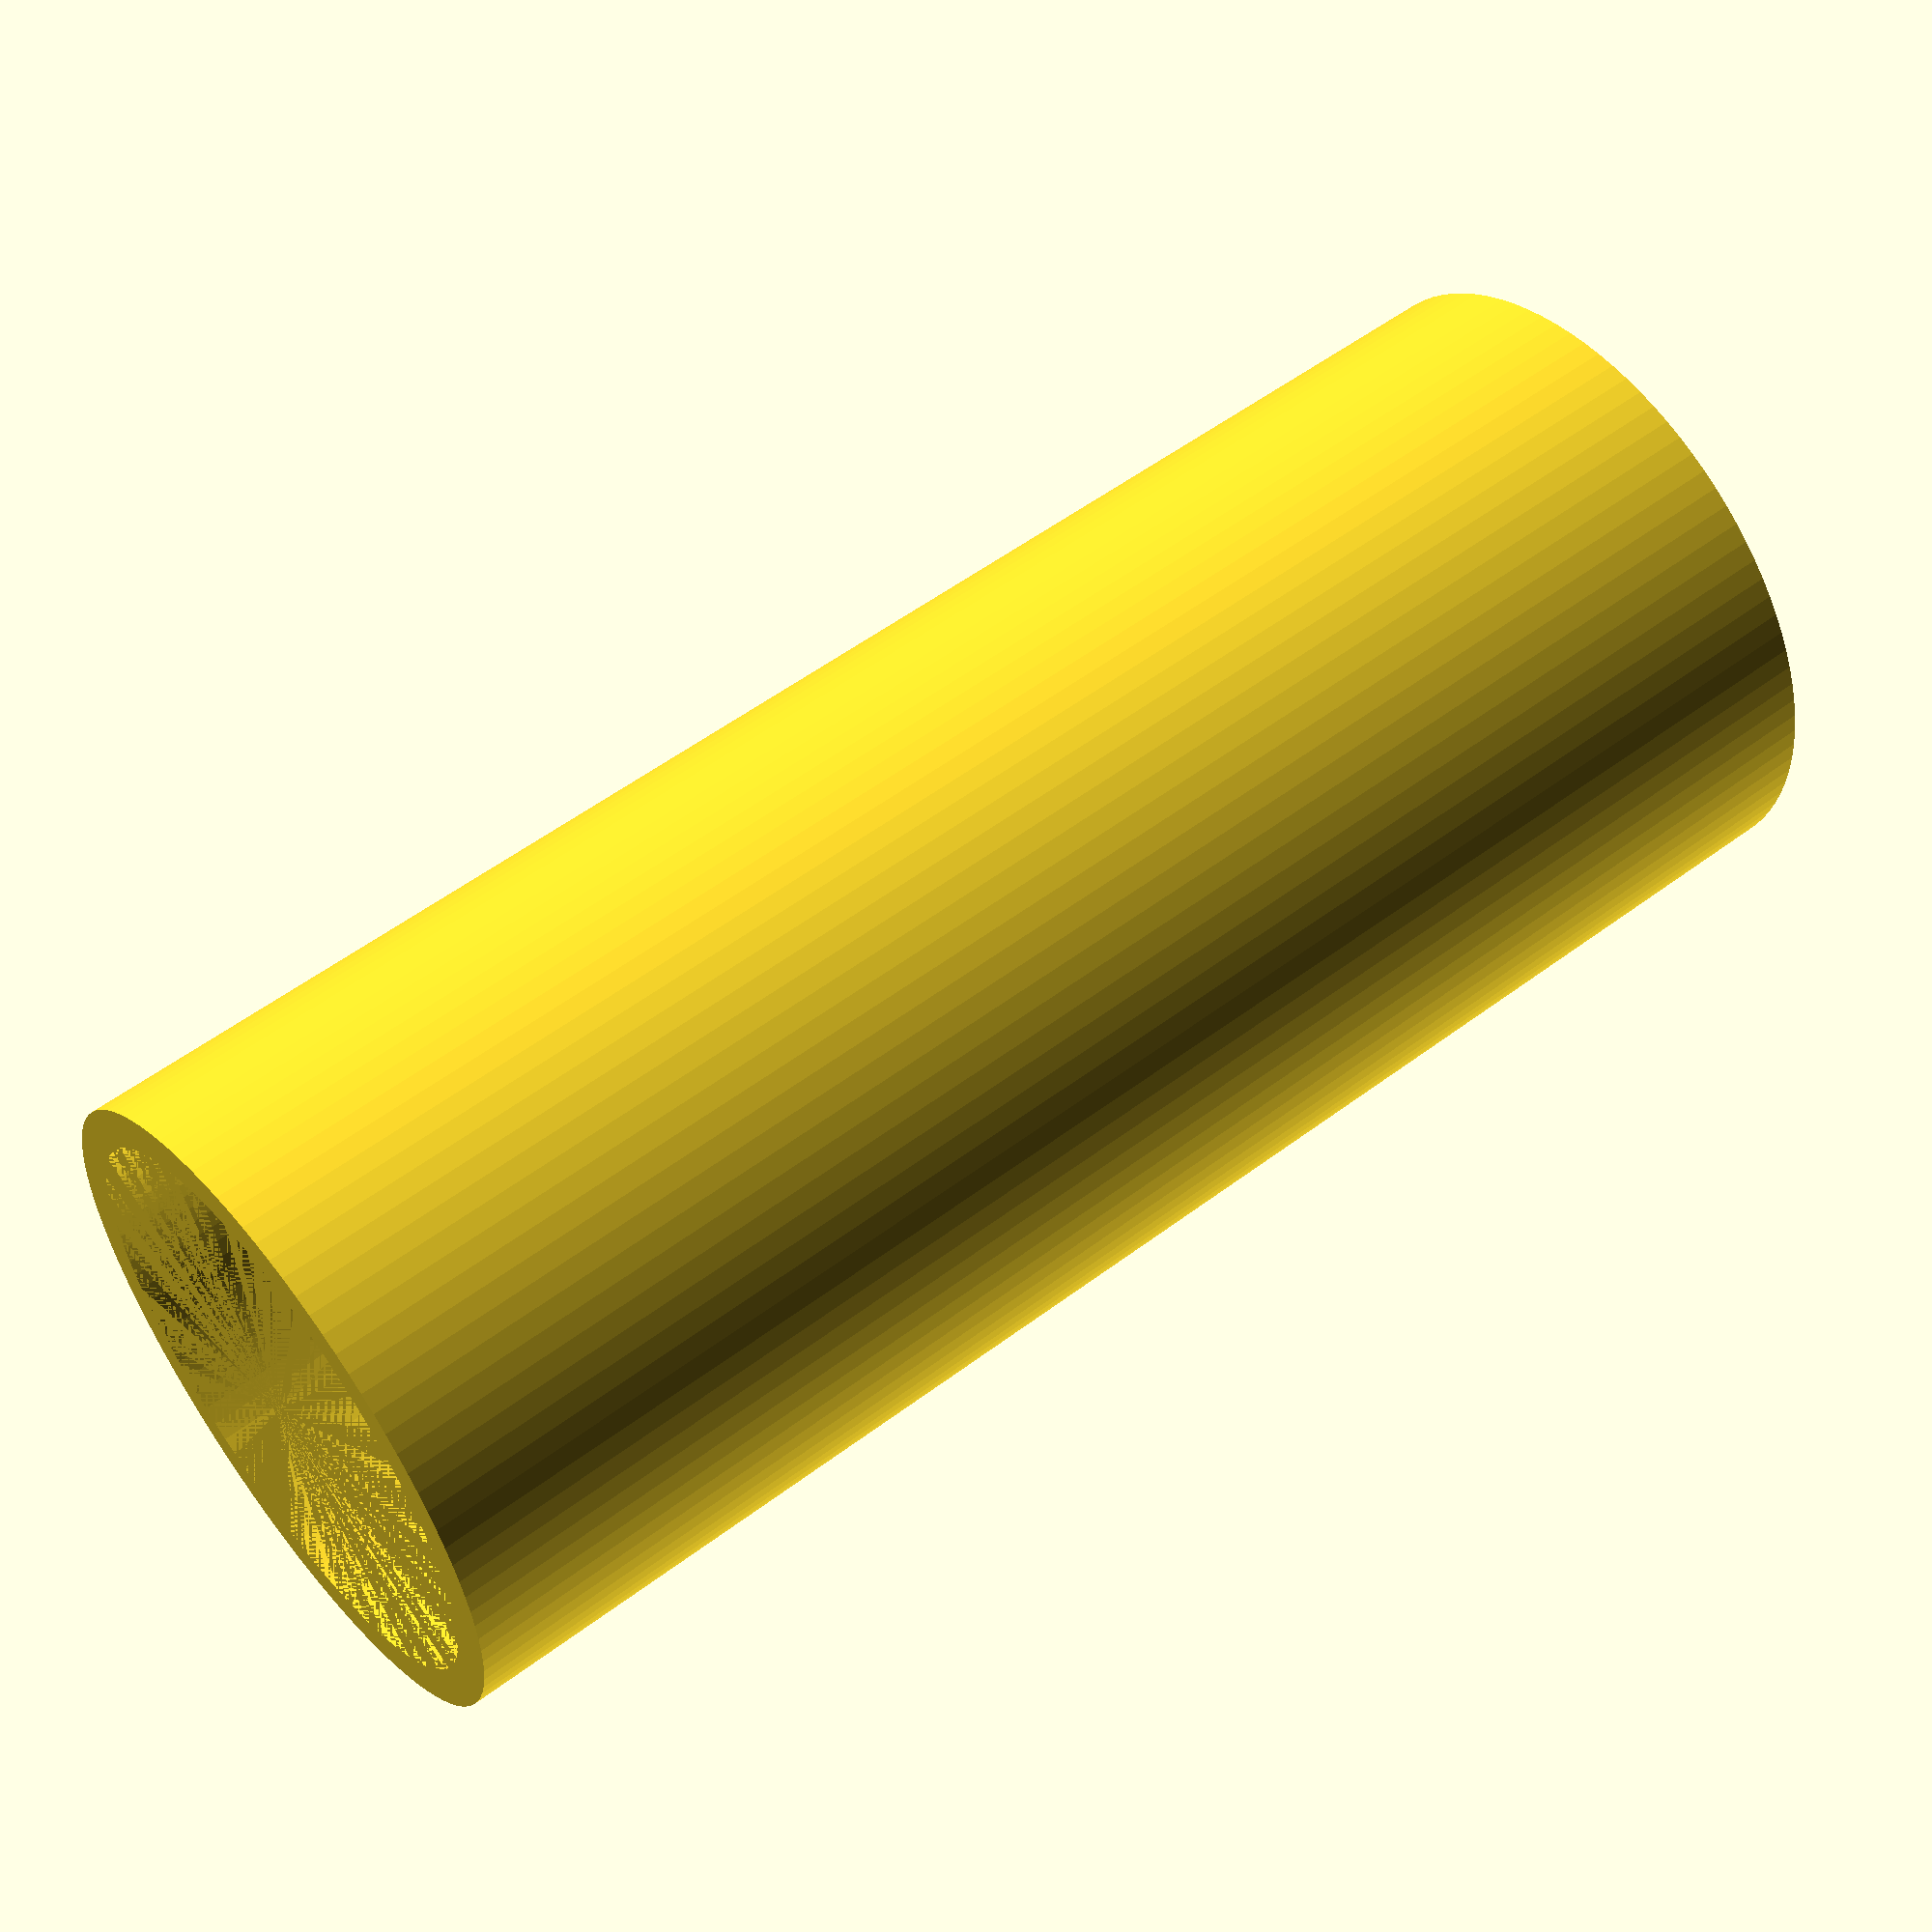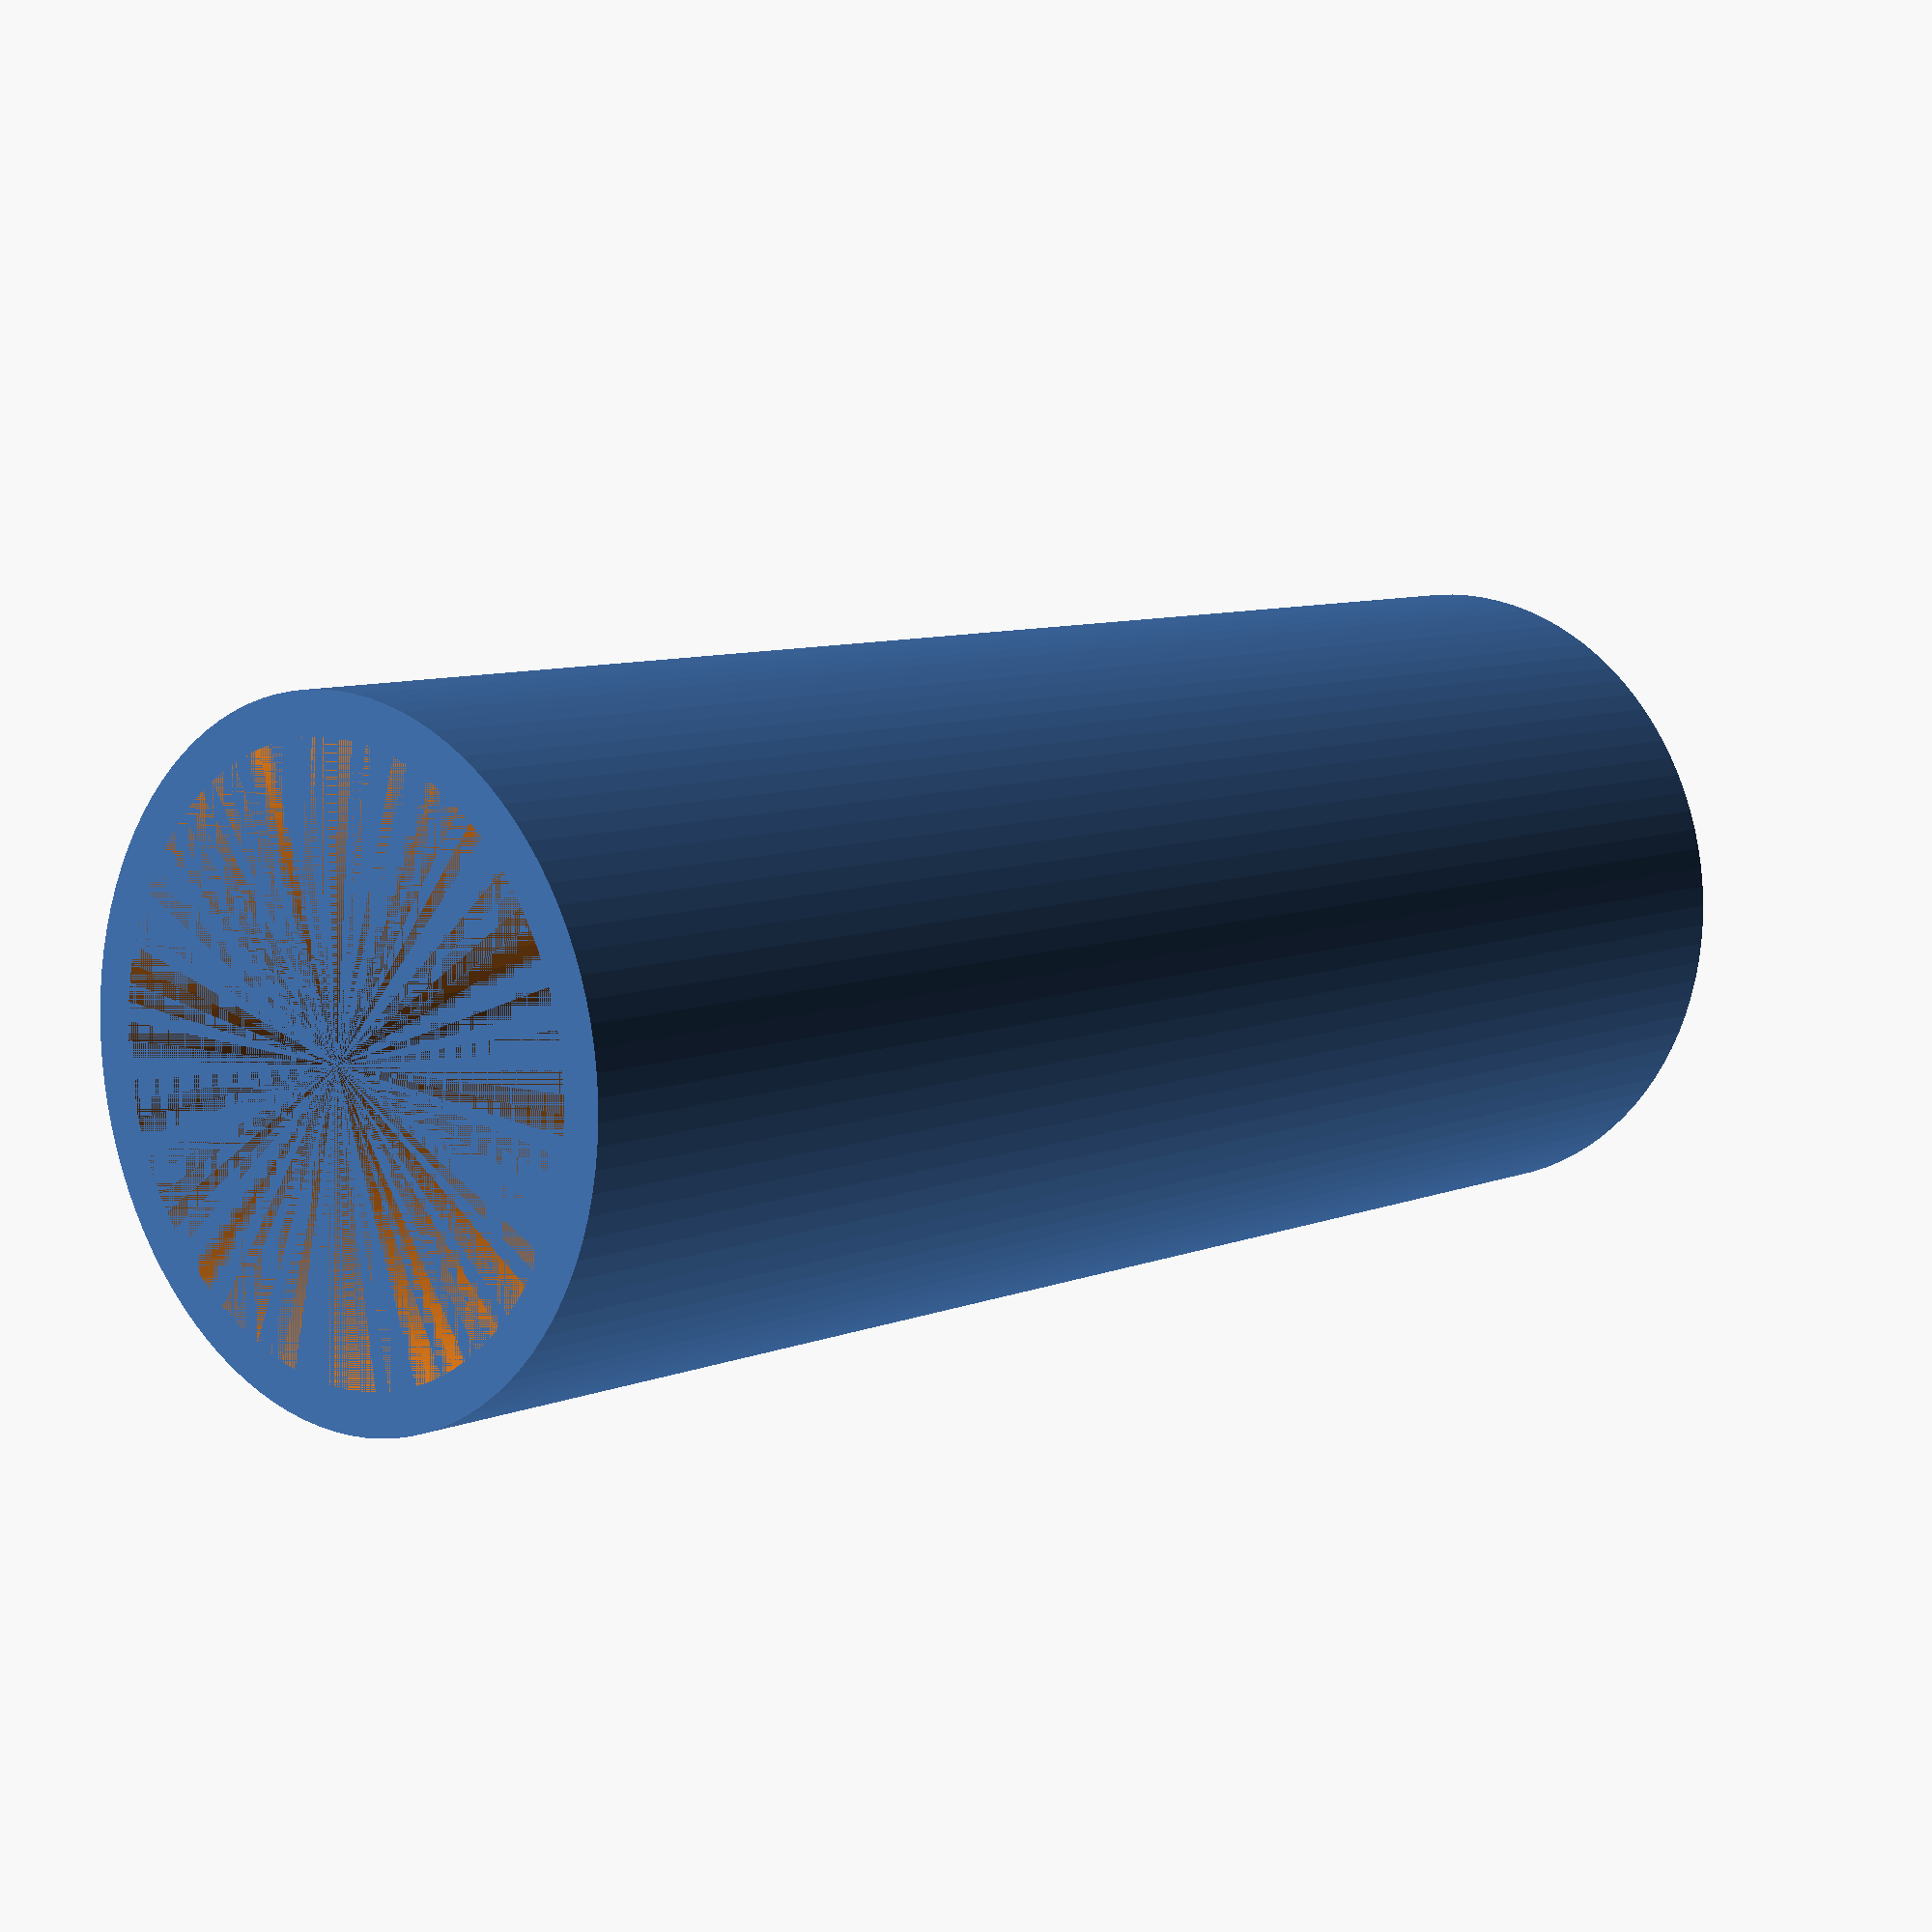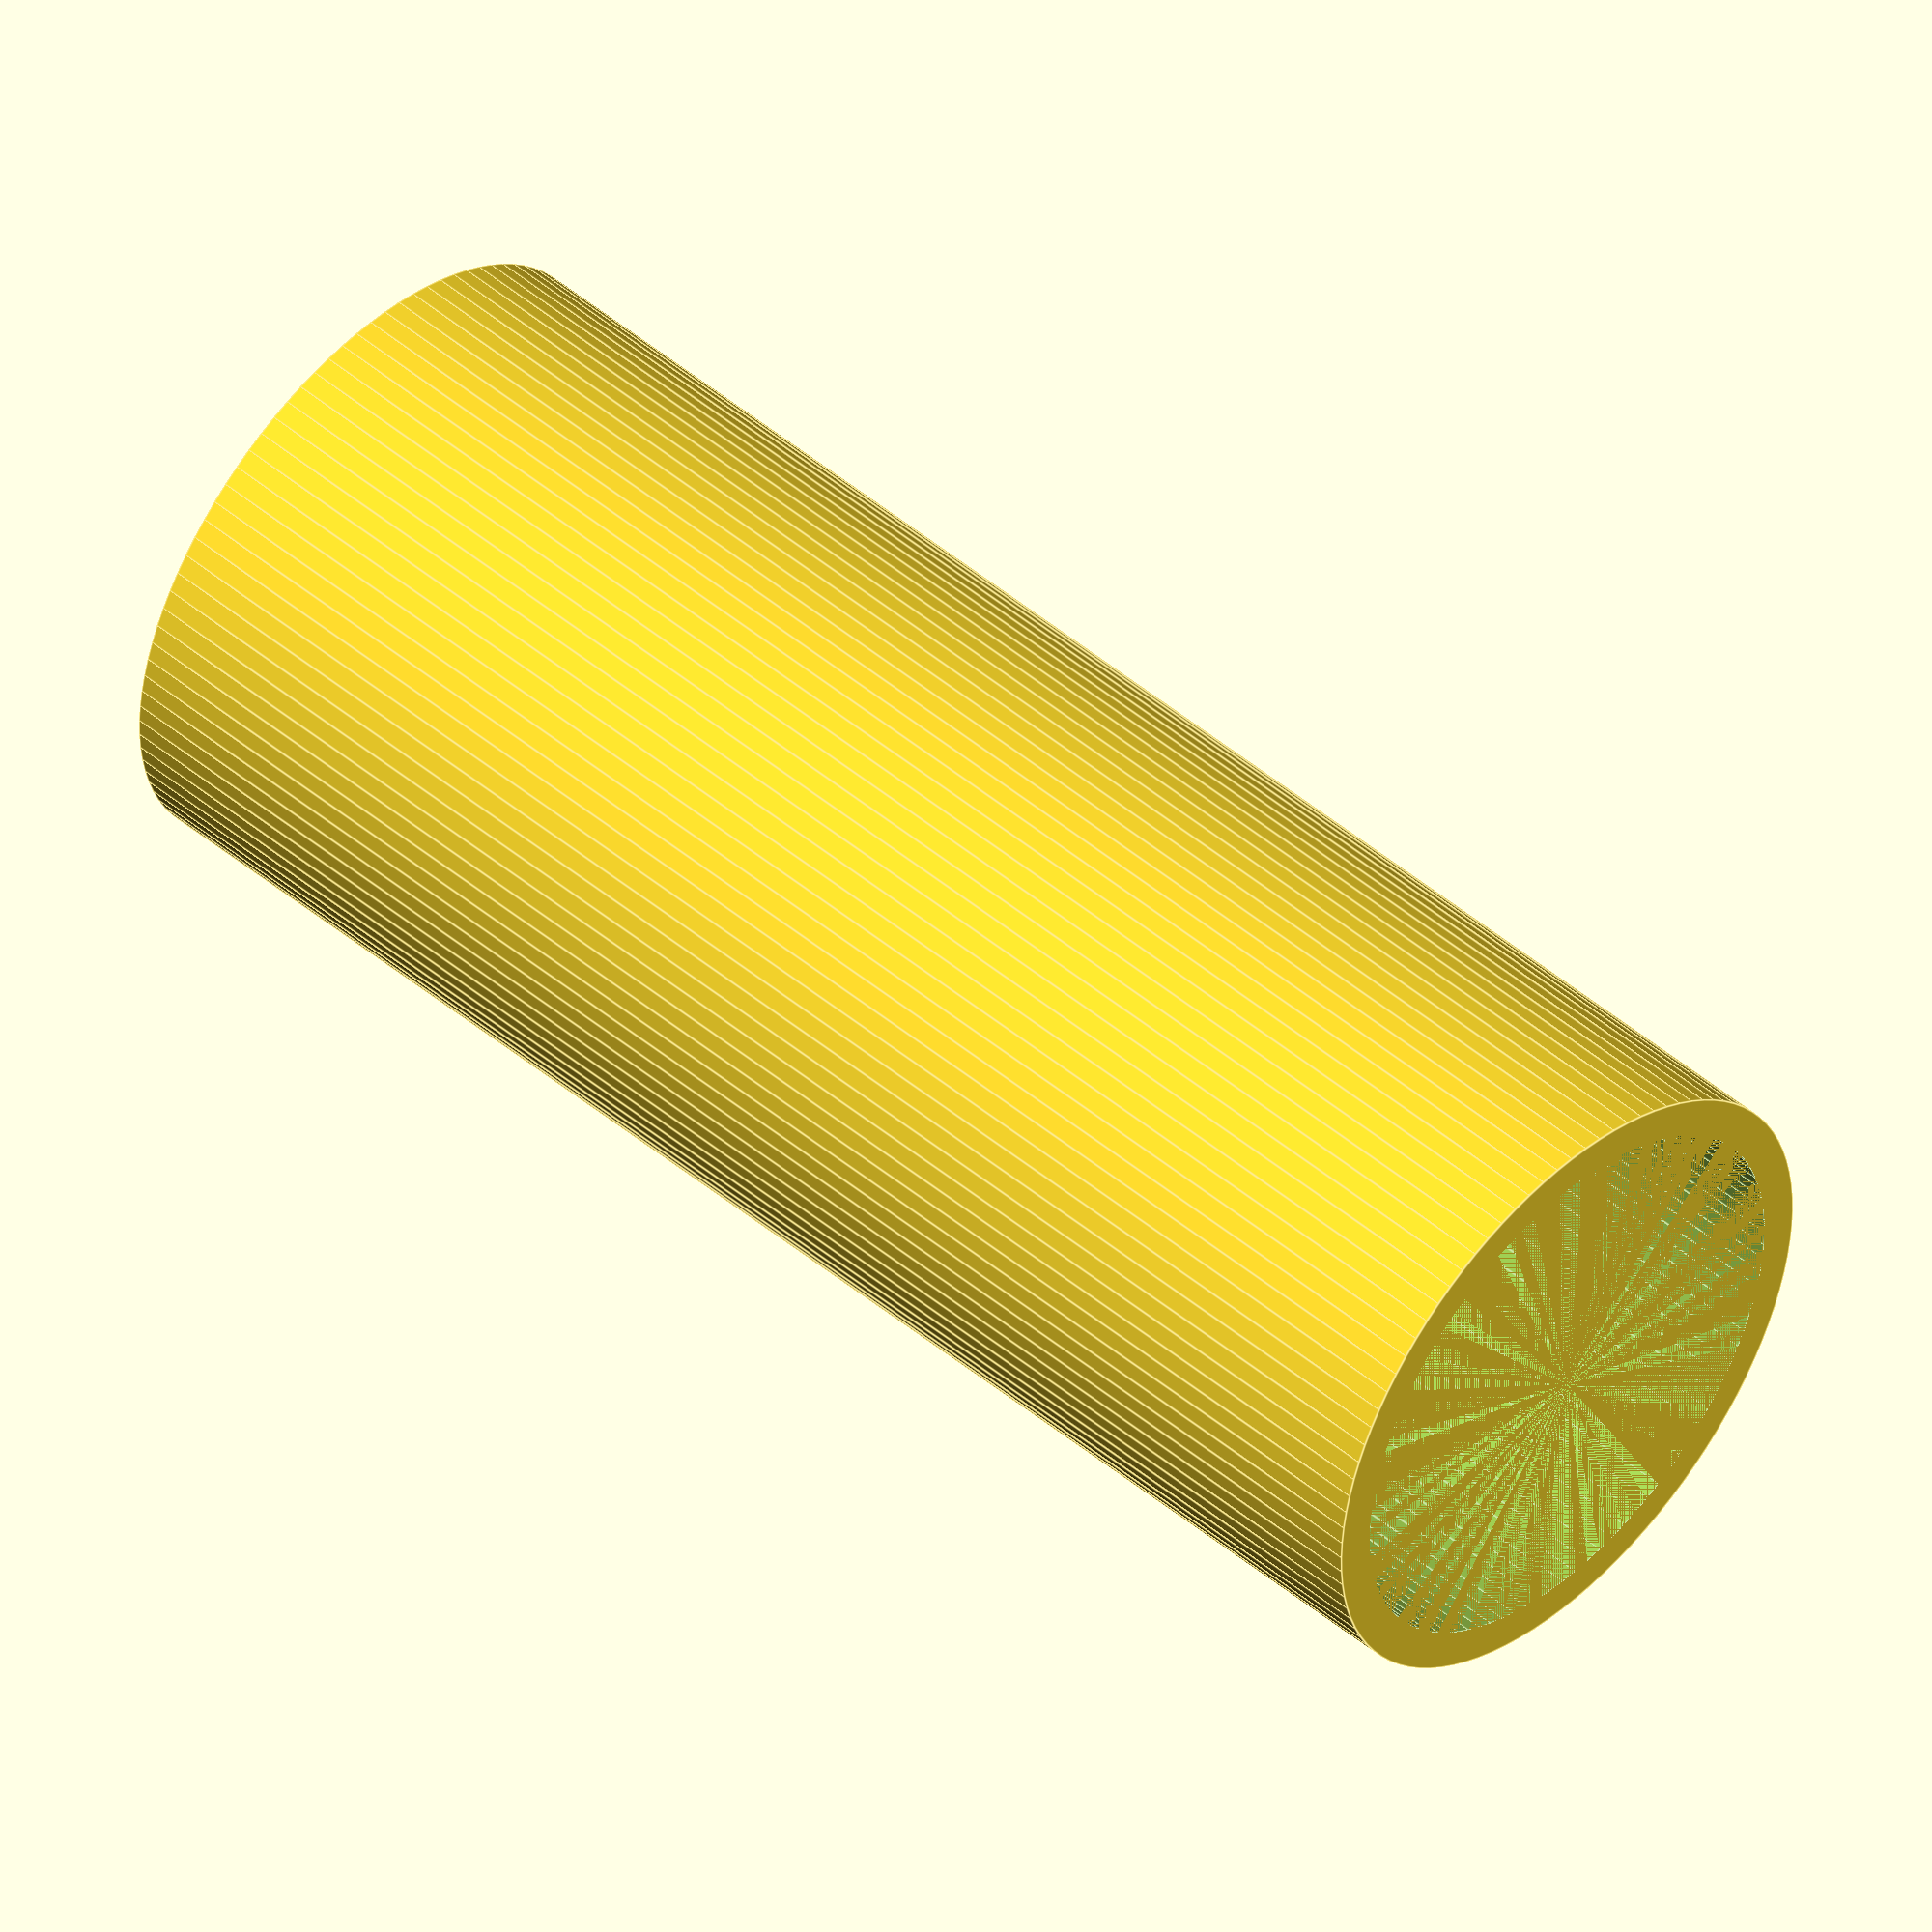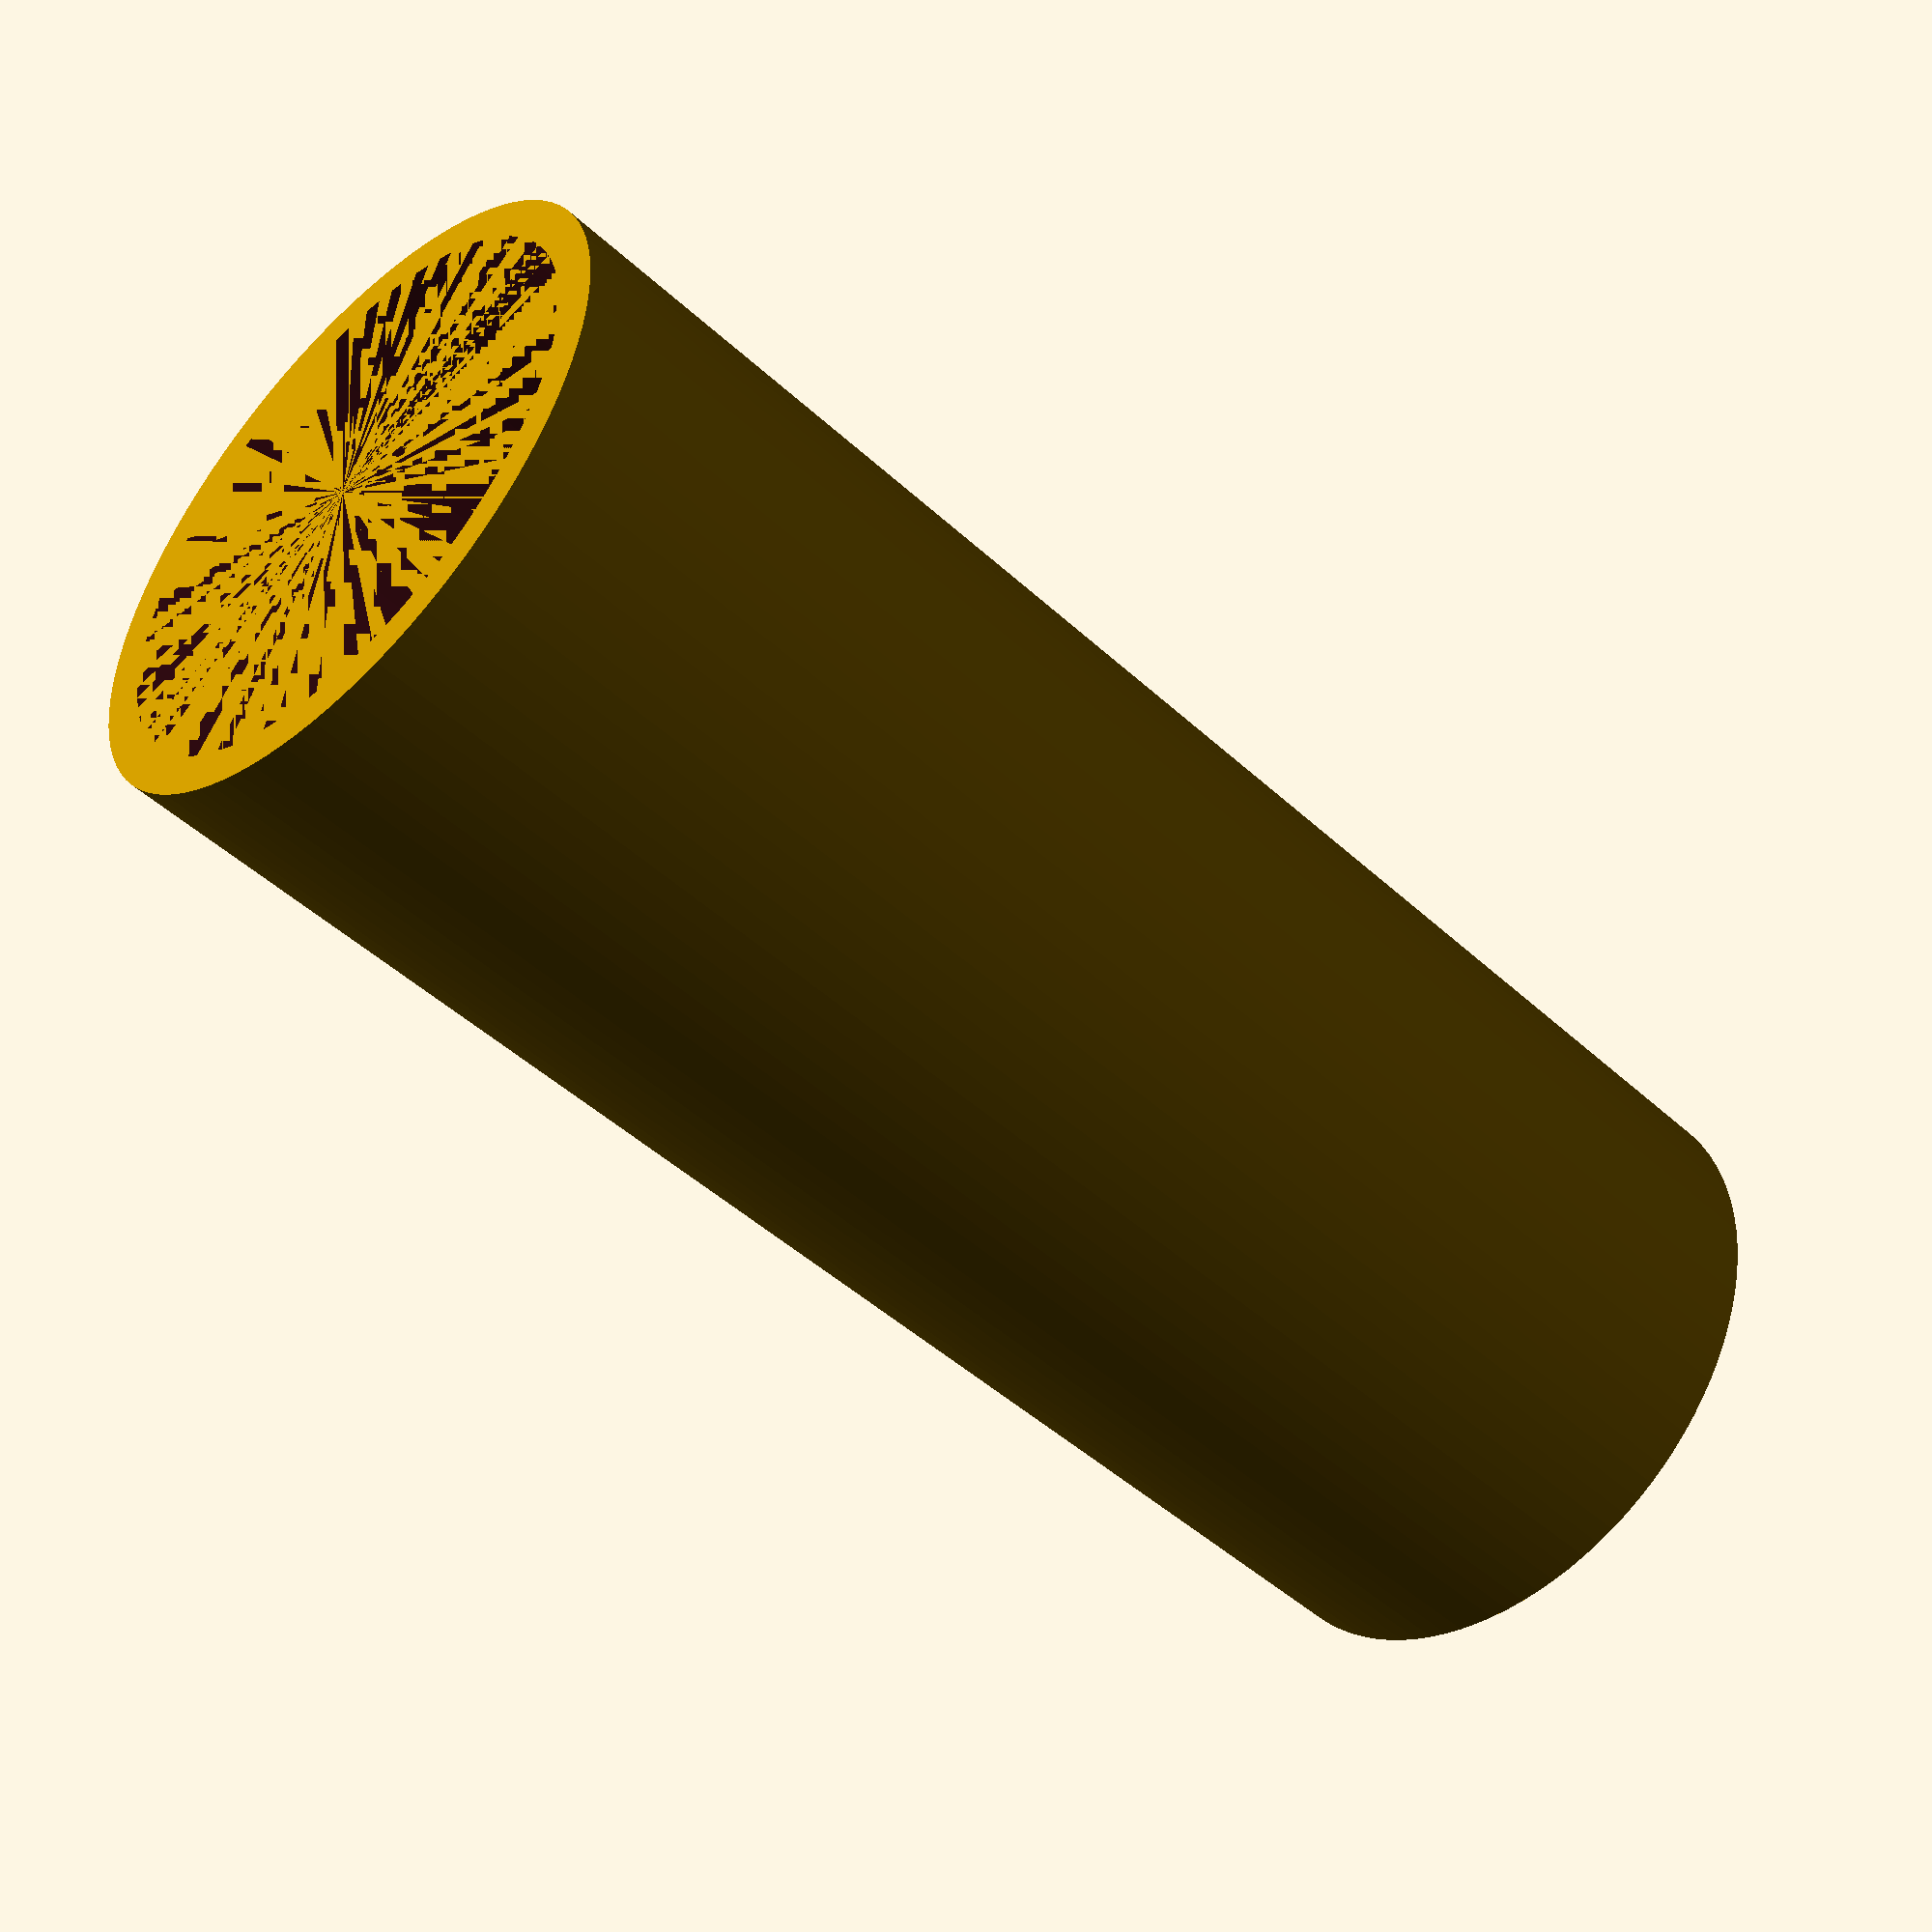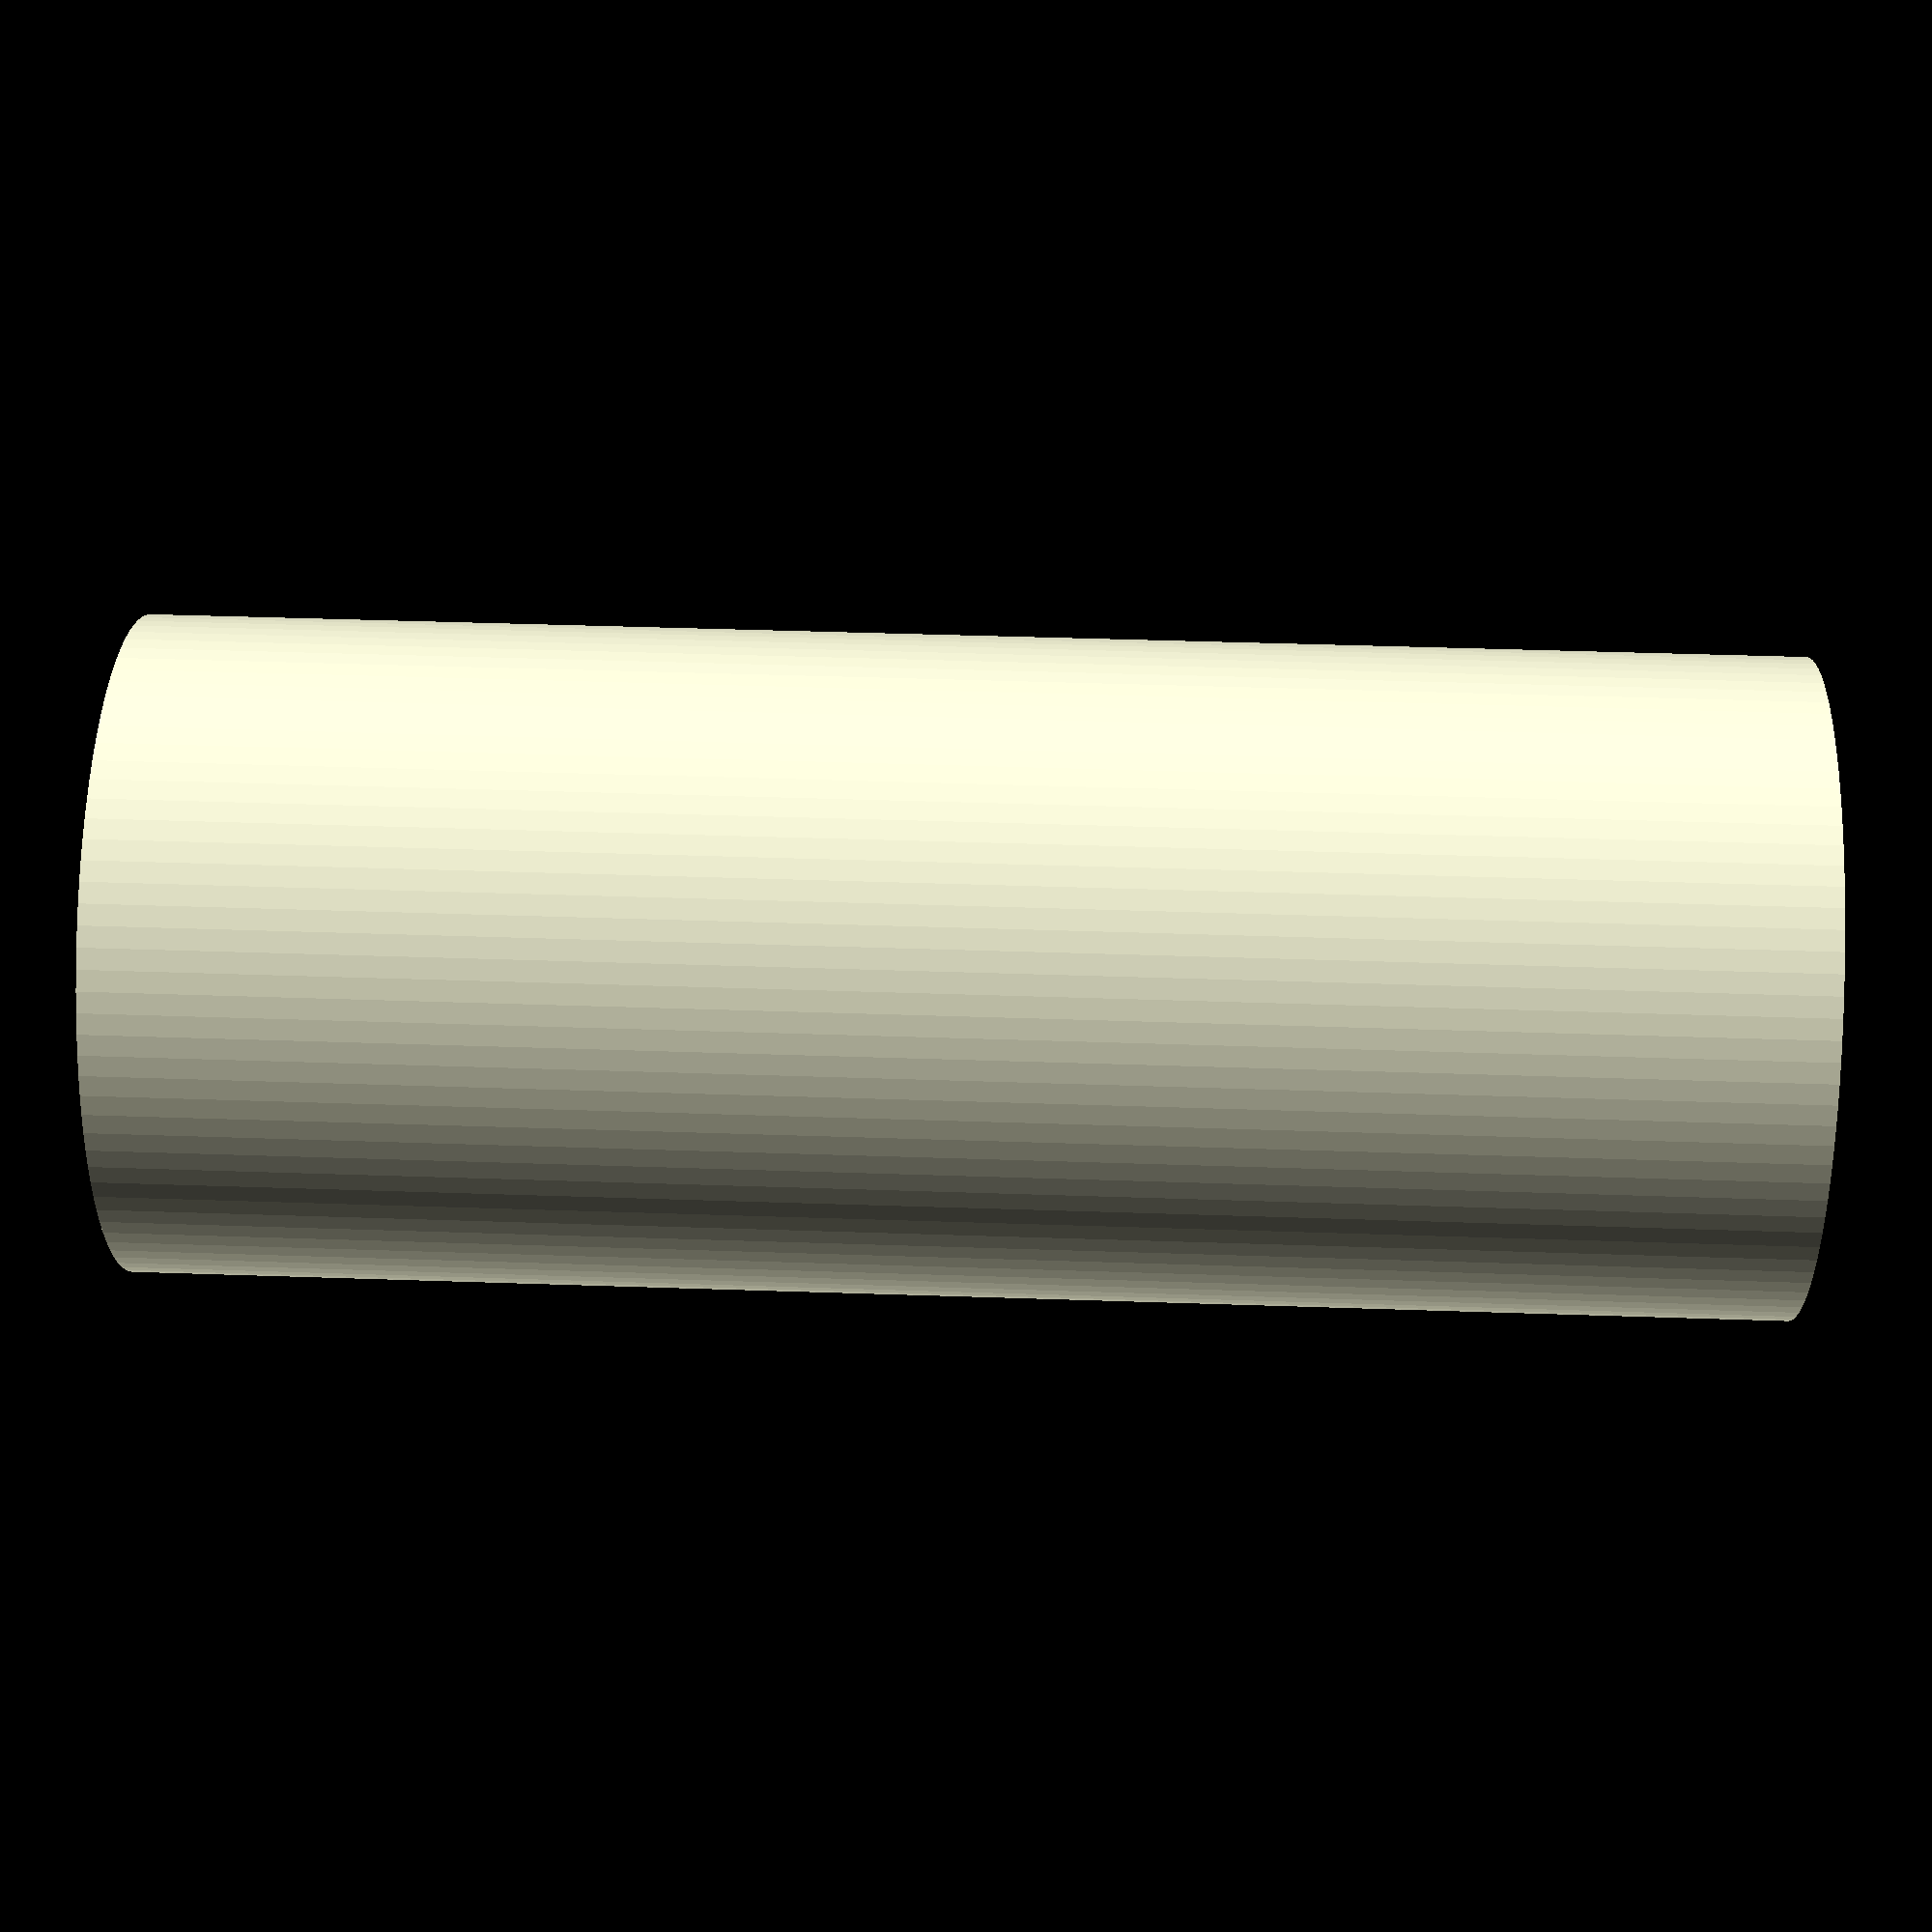
<openscad>
height = 200;
inner_diam = 70;
inner_radius = inner_diam / 2;
outer_diam = 80;
outer_radius = outer_diam / 2;

difference()
{
    // Main body cylinder.
    cylinder(h = height, r = outer_radius, $fn = 100);
    
    // Cut-out.
    cylinder(h = height, r = inner_radius, $fn = 100);
}

</openscad>
<views>
elev=305.8 azim=142.1 roll=51.4 proj=p view=solid
elev=351.8 azim=138.4 roll=221.9 proj=p view=wireframe
elev=312.2 azim=339.7 roll=313.2 proj=o view=edges
elev=46.8 azim=40.8 roll=223.8 proj=p view=solid
elev=316.3 azim=288.5 roll=92.3 proj=p view=solid
</views>
